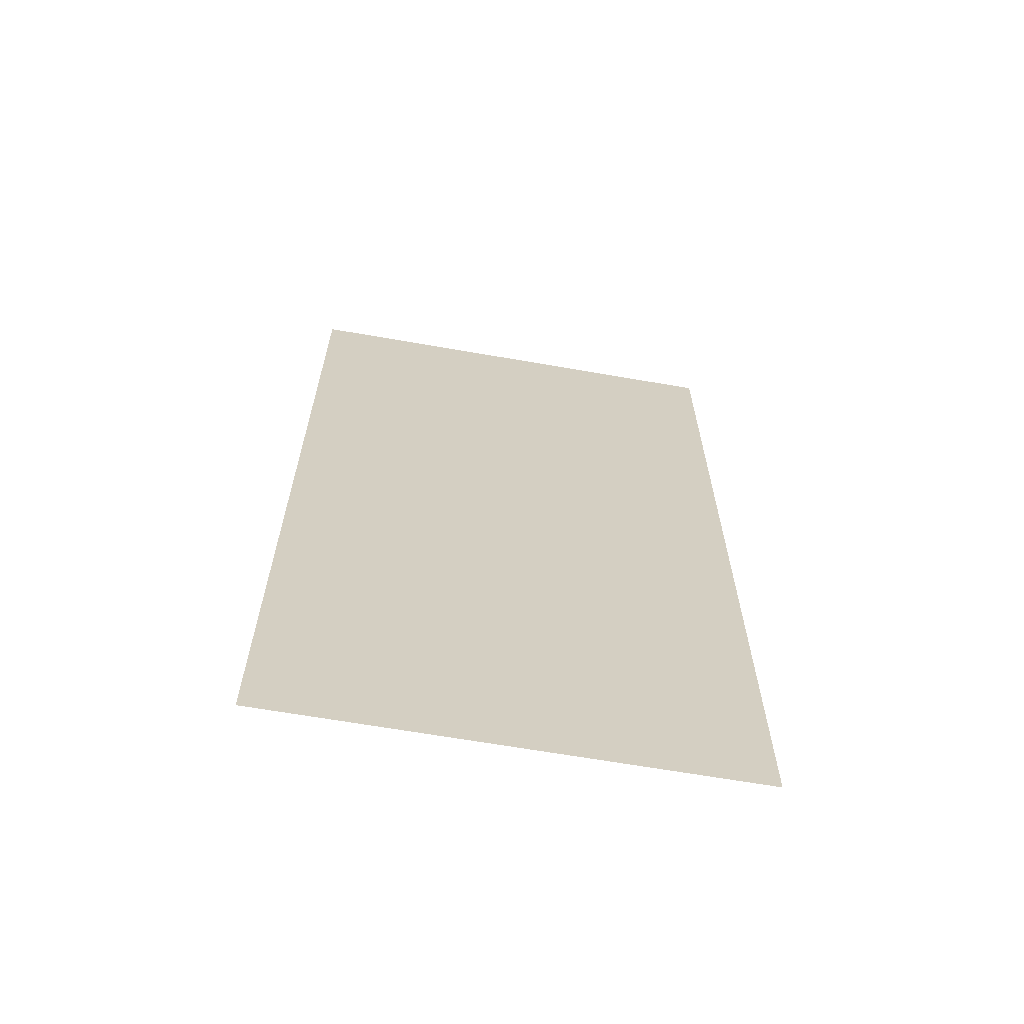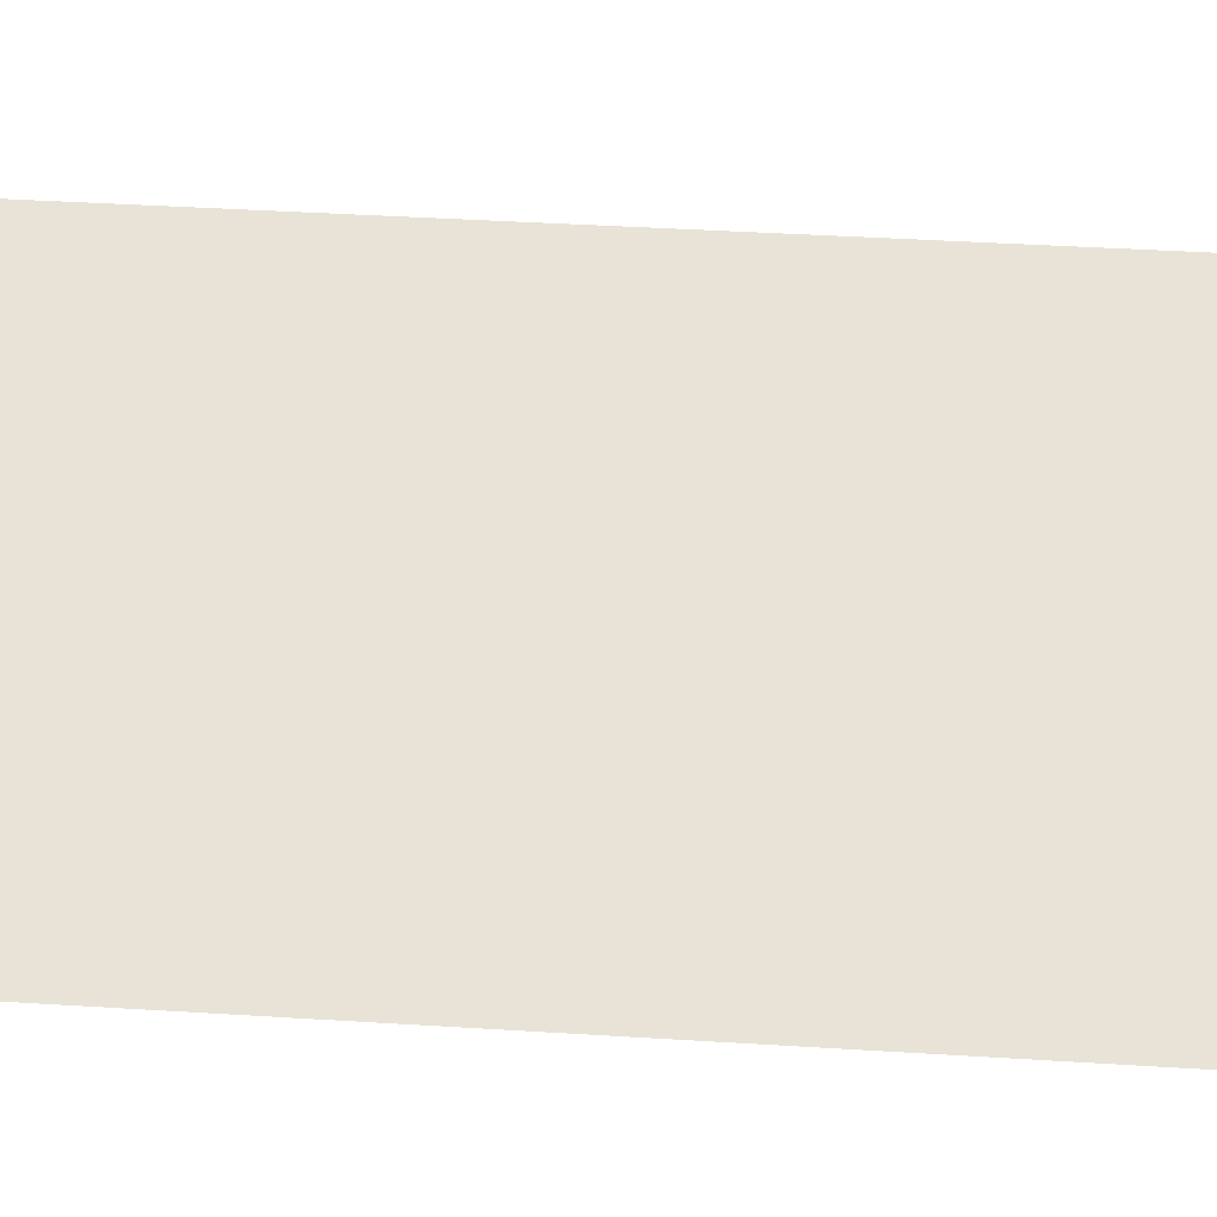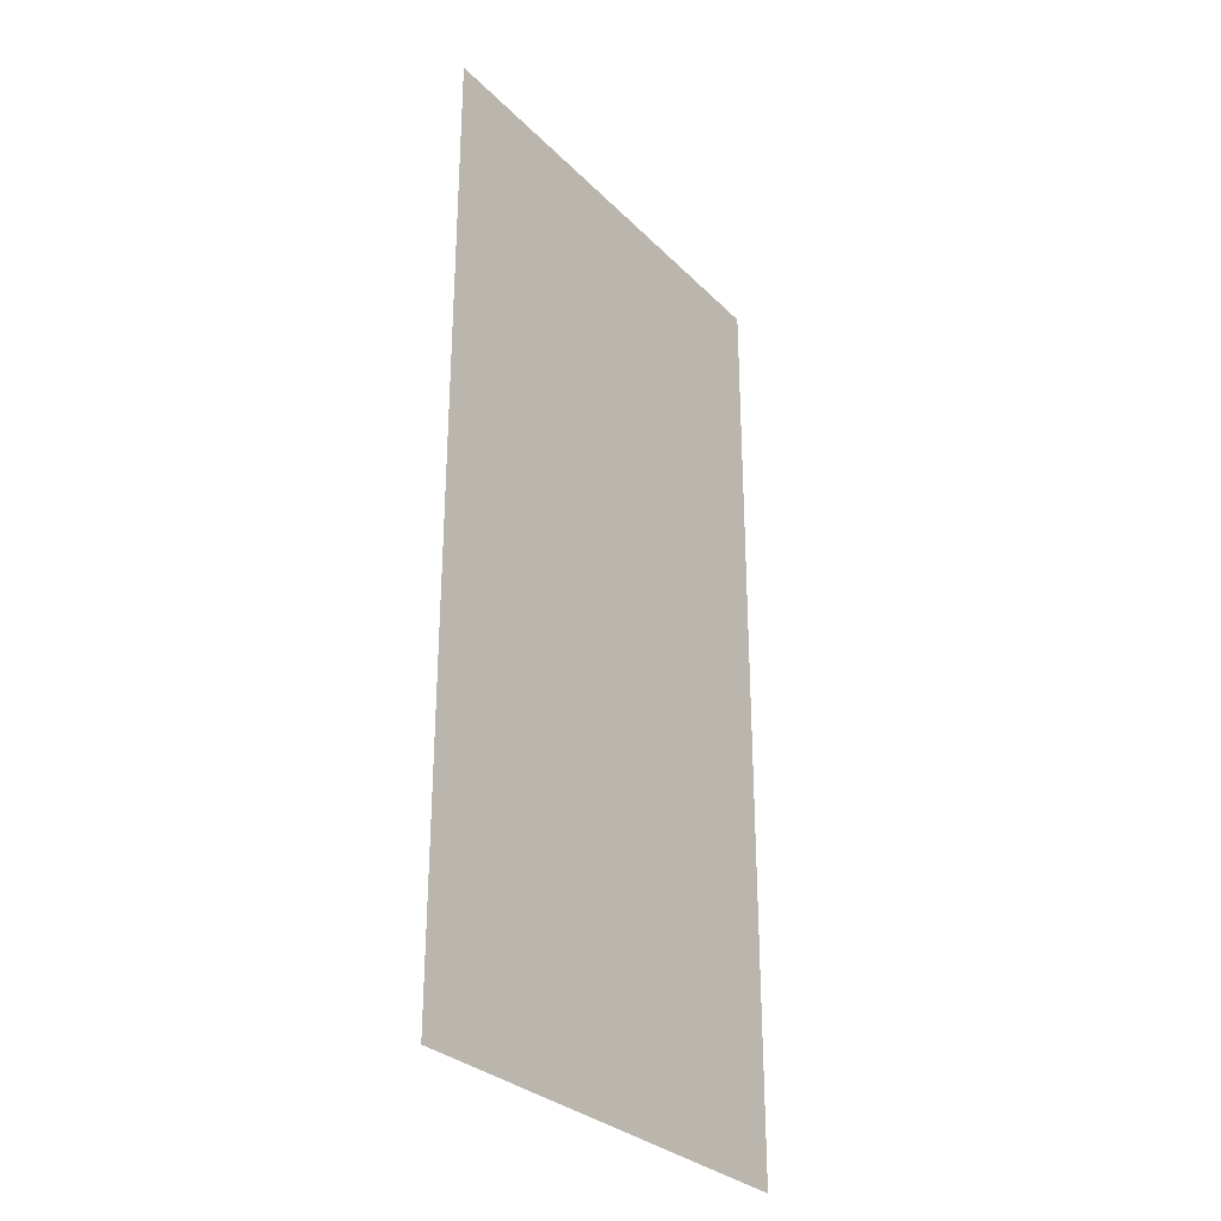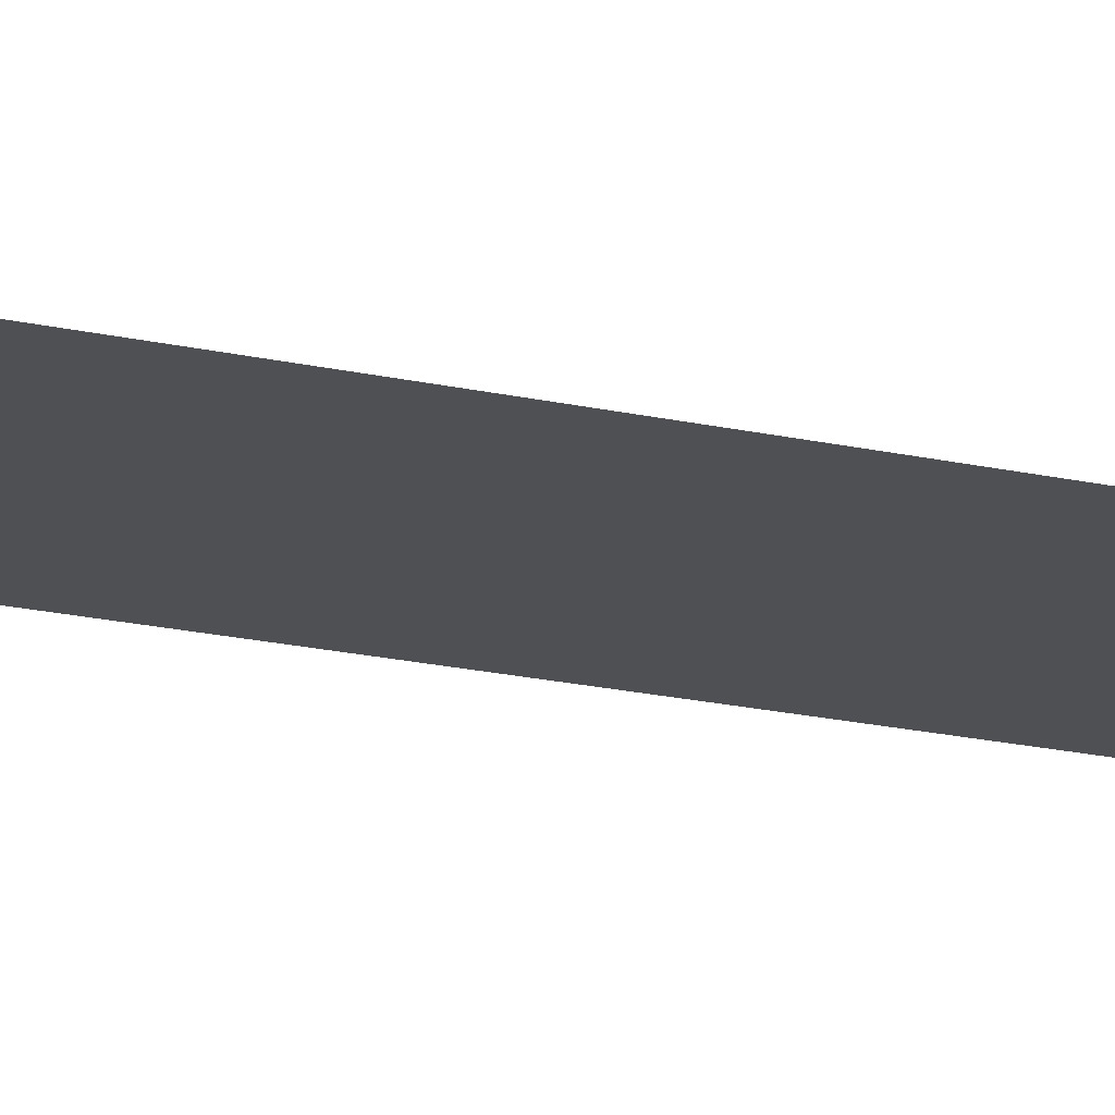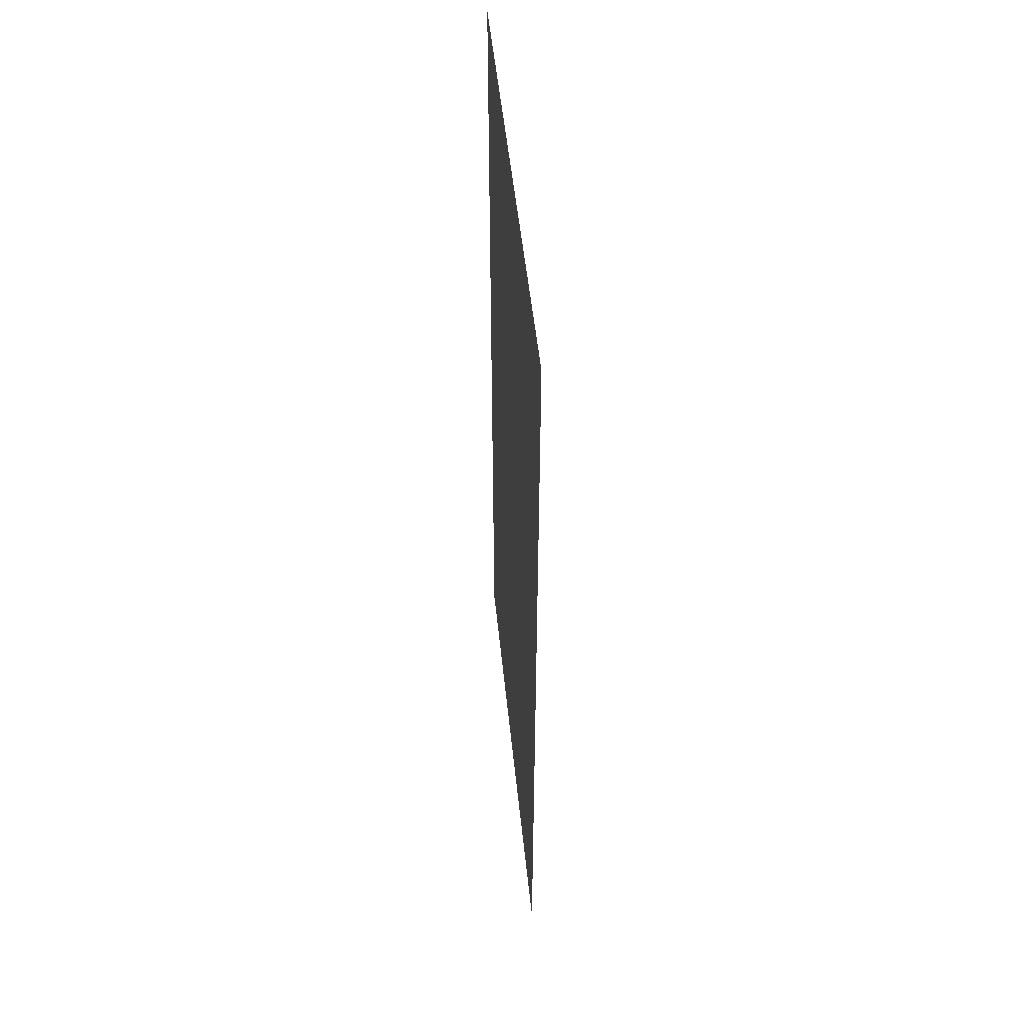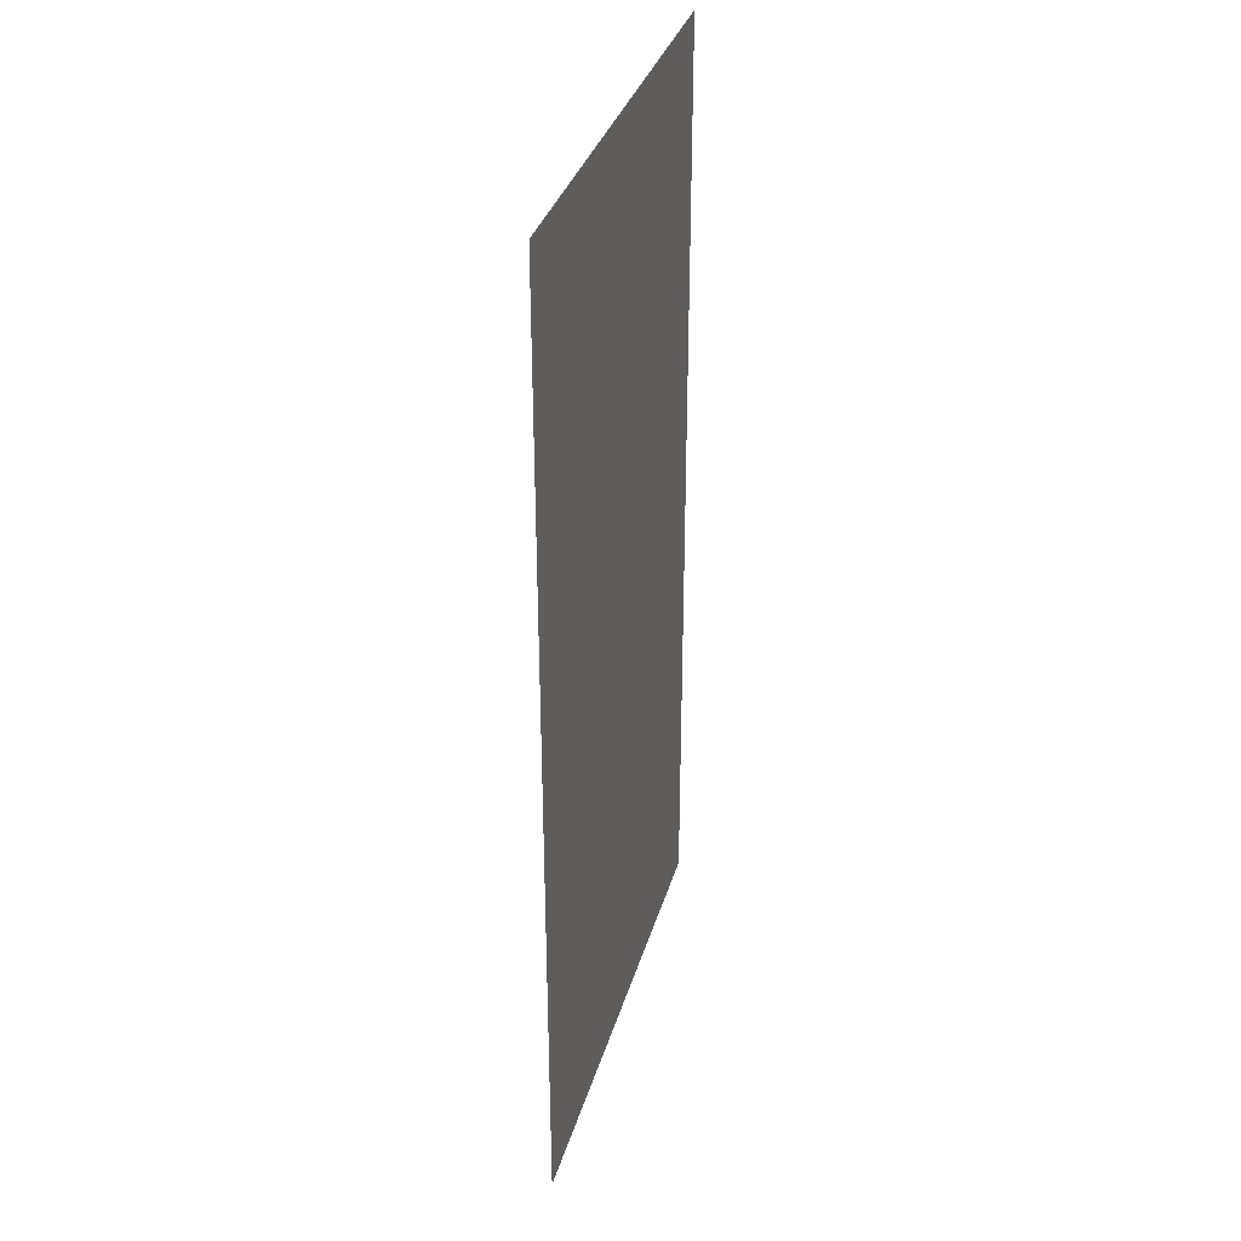
<metadata>
{"format":"obj","ext":"obj","renderer":"f3d","projection":"perspective","resolution":1024,"background":"white","views":[{"elev":-65.2,"azim":-31.0,"up":"+Z"},{"elev":40.6,"azim":94.4,"up":"+Y"},{"elev":-30.2,"azim":104.5,"up":"+Z"},{"elev":-39.3,"azim":77.3,"up":"+Y"},{"elev":51.3,"azim":-116.8,"up":"+Z"},{"elev":34.5,"azim":84.5,"up":"+Z"}]}
</metadata>
<code>
o model_47
v 17.52 14.7 2.913
v 17.52 14.7 3.923
v 16.58 15.06 2.913
v 16.58 15.06 3.923
v 15.62 15.43 2.913
v 15.62 15.43 3.923
v 14.69 15.79 2.913
v 14.69 15.79 3.923
v 17.52 14.7 4.933
v 16.58 15.06 4.933
v 15.62 15.43 4.933
v 14.69 15.79 4.933
v 17.52 14.7 5.943
v 16.58 15.06 5.943
v 15.62 15.43 5.943
v 14.69 15.79 5.943
v 17.52 14.7 7.001
v 16.58 15.06 7.001
v 15.62 15.43 7.001
v 14.69 15.79 7.001
v 17.52 14.7 8.011
v 16.58 15.06 8.011
v 15.62 15.43 8.011
v 14.69 15.79 8.011
v 17.52 14.7 9.021
v 16.58 15.06 9.021
v 15.62 15.43 9.021
v 14.69 15.79 9.021
f 1 2 3
f 2 4 3
f 3 4 5
f 4 6 5
f 5 6 7
f 6 8 7
f 7 8 8
f 8 2 8
f 8 2 2
f 2 9 2
f 2 9 4
f 9 10 4
f 4 10 6
f 10 11 6
f 6 11 8
f 11 12 8
f 8 12 12
f 12 9 12
f 12 9 9
f 9 13 9
f 9 13 10
f 13 14 10
f 10 14 11
f 14 15 11
f 11 15 12
f 15 16 12
f 12 16 16
f 16 13 16
f 16 13 13
f 13 17 13
f 13 17 14
f 17 18 14
f 14 18 15
f 18 19 15
f 15 19 16
f 19 20 16
f 16 20 20
f 20 17 20
f 20 17 17
f 17 21 17
f 17 21 18
f 21 22 18
f 18 22 19
f 22 23 19
f 19 23 20
f 23 24 20
f 20 24 24
f 24 21 24
f 24 21 21
f 21 25 21
f 21 25 22
f 25 26 22
f 22 26 23
f 26 27 23
f 23 27 24
f 27 28 24

</code>
